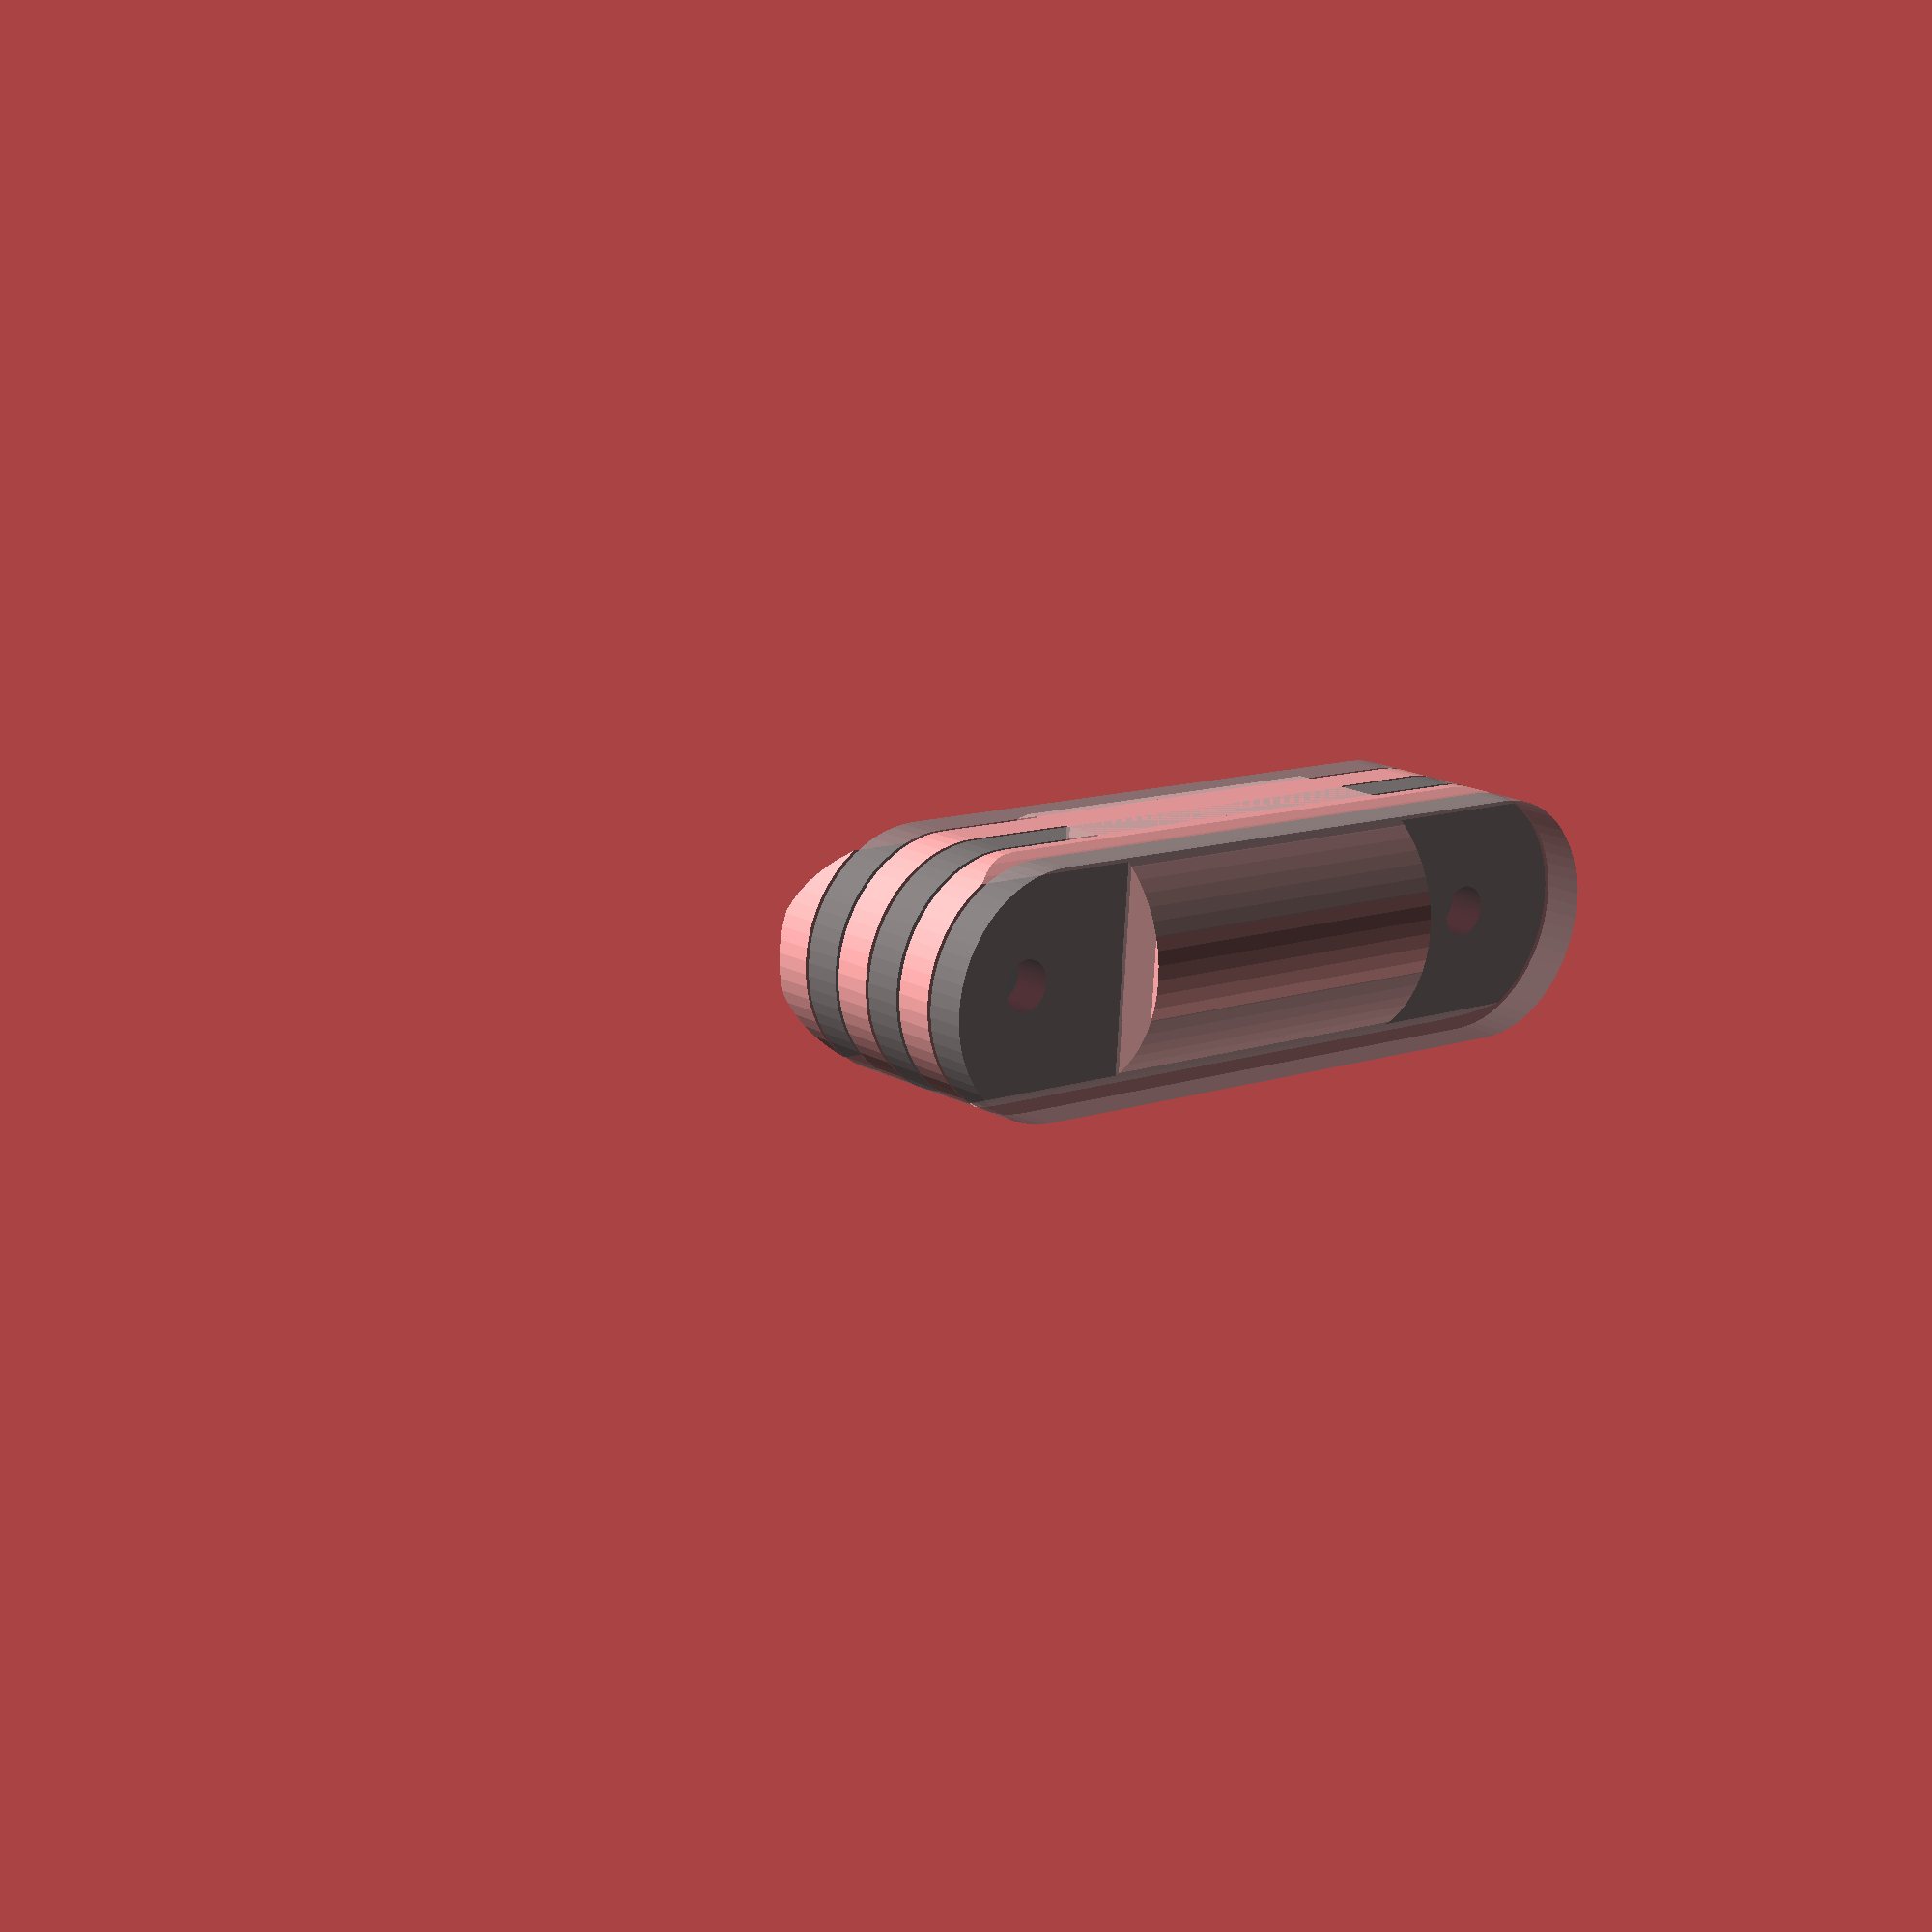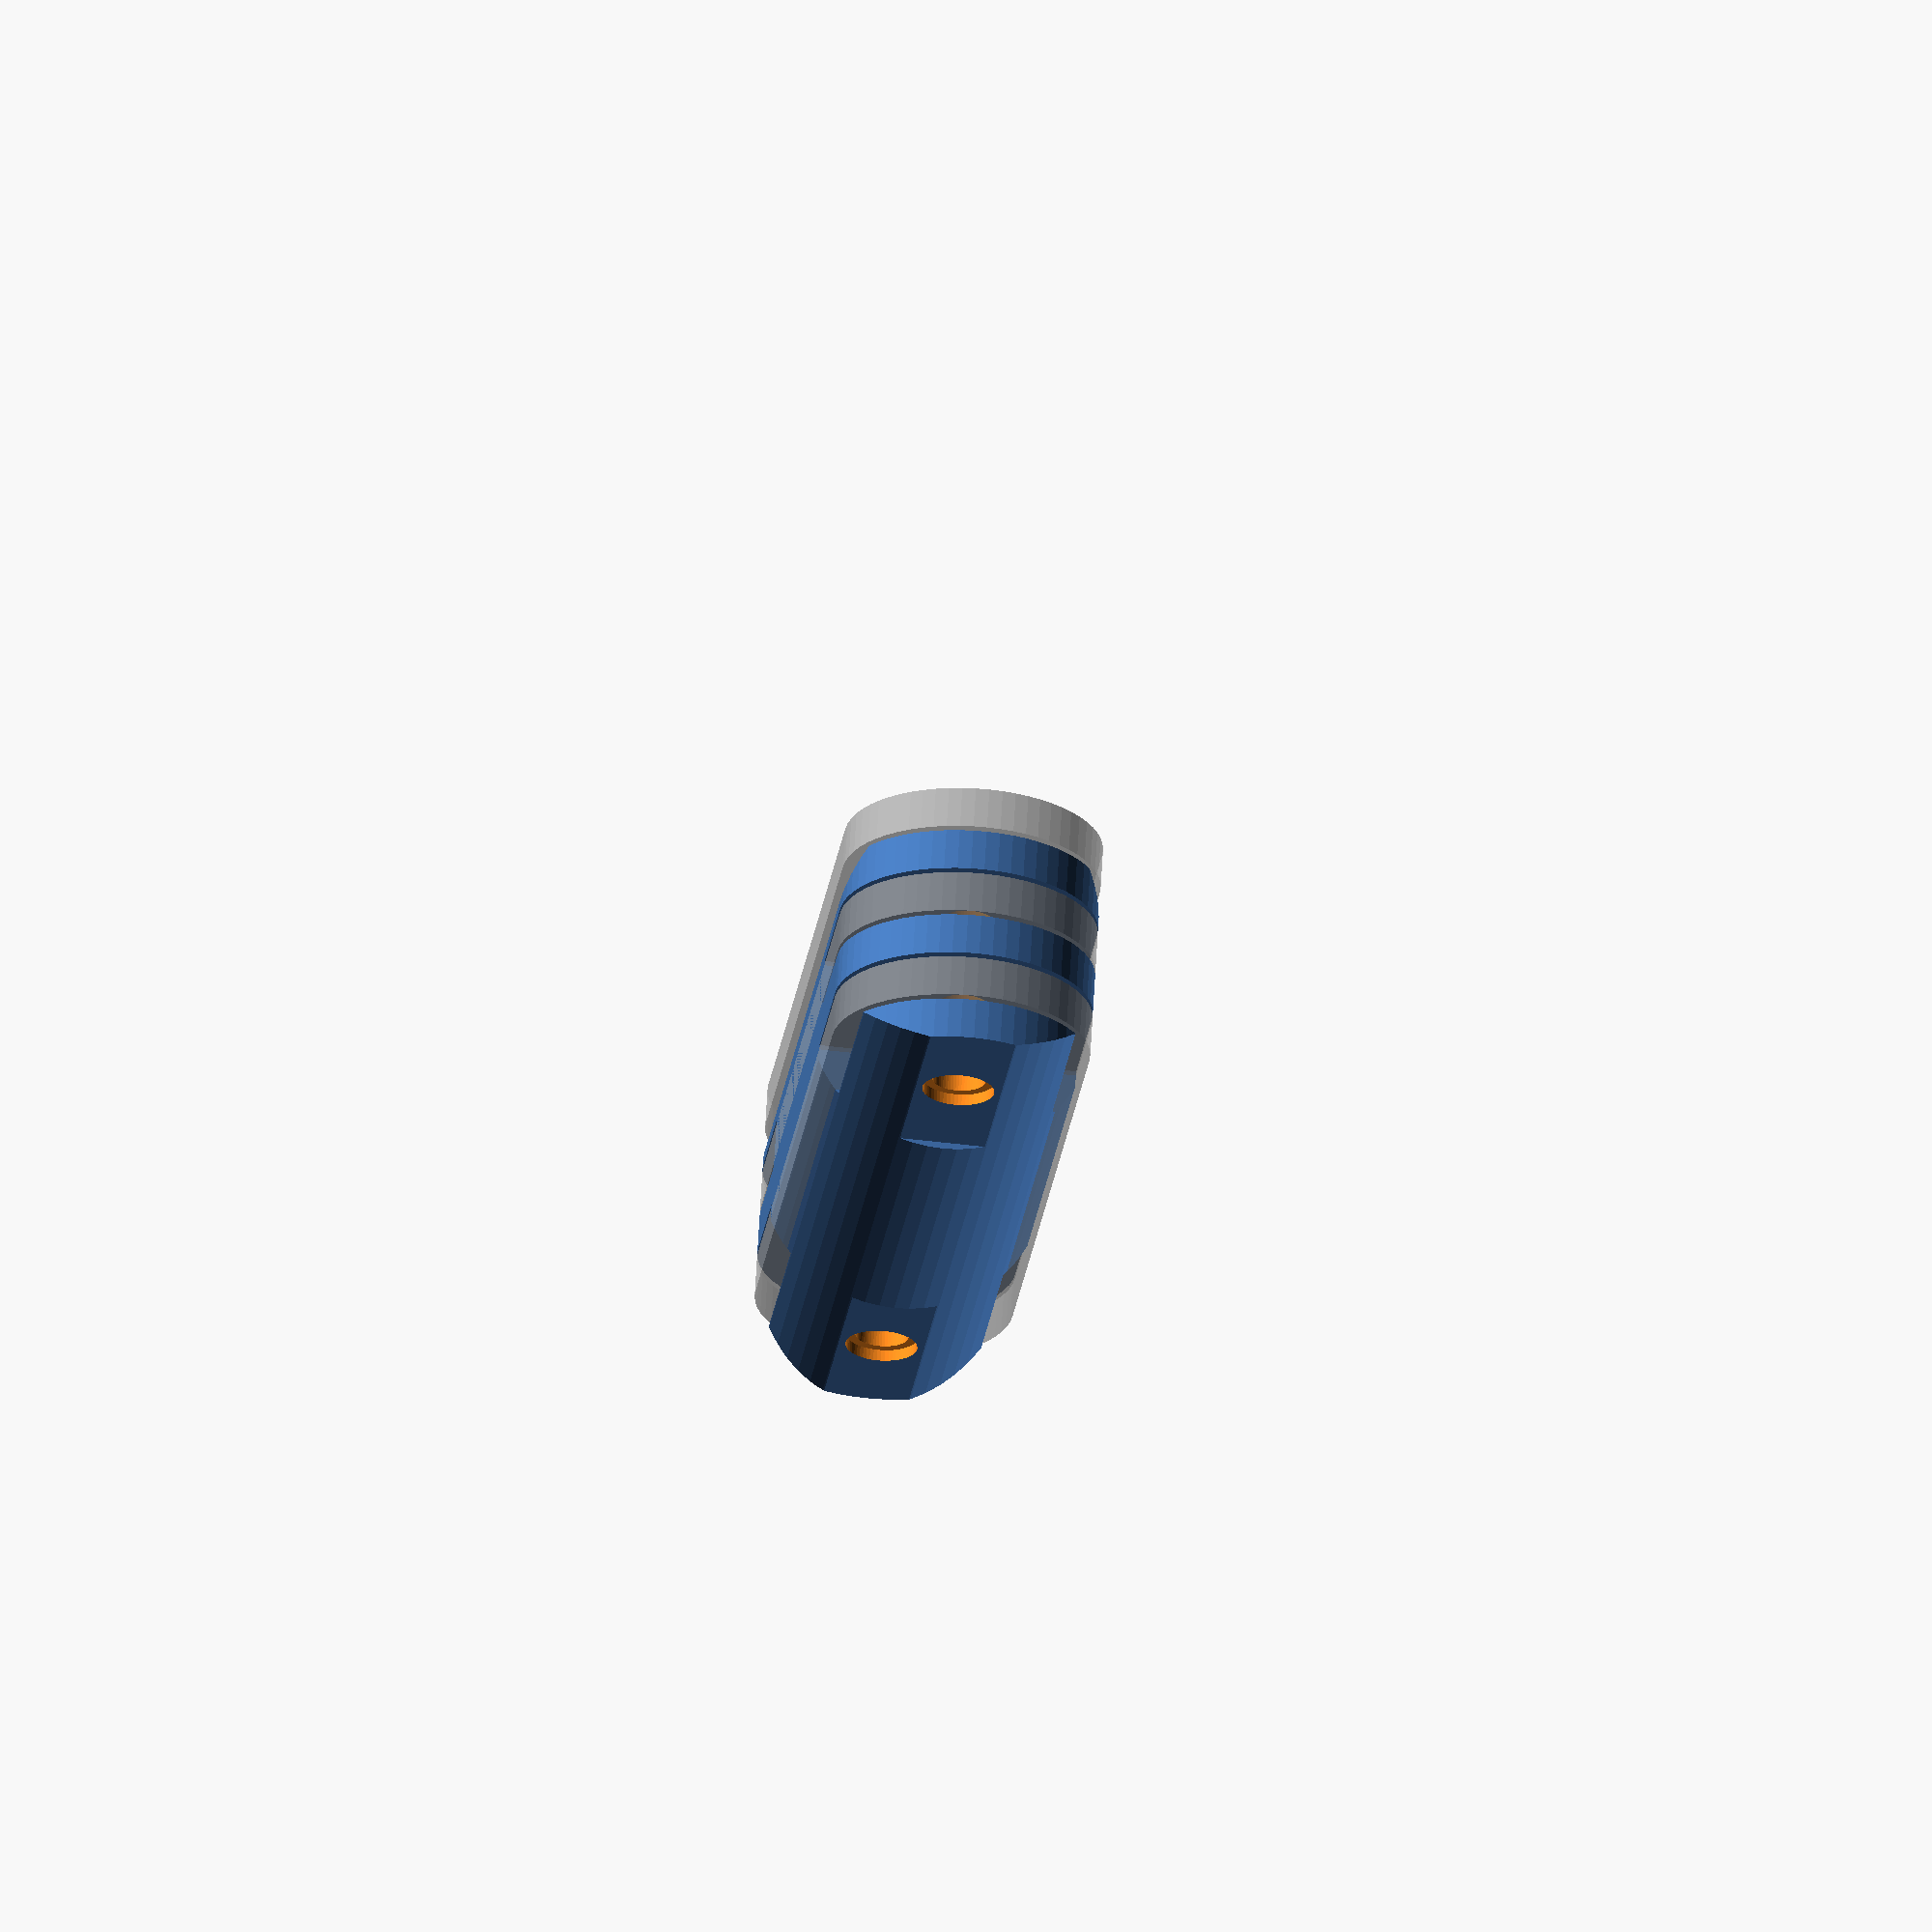
<openscad>
// 1/2 ID = .609 OD = .84  in

PipeID = .609 / 0.039370; 
PipeOD = .84 / 0.039370;

FingerWidth = 2.5;
FingerTolerance = .25;
FingerThickness = 7;

$fn=60;



difference()
{
union()
{
	fingerJoints();
	translate([0,PipeOD/2 + FingerThickness,0]) cube([PipeID, PipeOD, FingerThickness*2], center=true);
}
	pipe();
}



module fingerJoints()
{
	translate([0,0,0])
	//rotate([30,0,0])// Lay on it's back for better printing and strength
	difference()
	{
		union()
		{
		translate([FingerWidth * .5 ,0,]) ShortJointFinger(FingerWidth - FingerTolerance);
		%translate([-FingerWidth * .5 ,0,]) ShortJointFinger(FingerWidth - FingerTolerance);
		translate([-FingerWidth * 1.5 ,0,]) ShortJointFinger(FingerWidth - FingerTolerance);
		%translate([FingerWidth * 1.5 ,0,]) ShortJointFinger(FingerWidth - FingerTolerance);
		translate([FingerWidth * 2.5 ,0,]) ShortJointFinger(FingerWidth - FingerTolerance);
		%translate([-FingerWidth * 2.5 ,0,]) ShortJointFinger(FingerWidth - FingerTolerance);
	
		}
	
		// pin hole
		translate([0,0,0]) rotate([90,0,90]) cylinder(d=2.9, h=100, center=true);
		translate([0,PipeOD + PipeOD-PipeID + FingerThickness,0]) rotate([90,0,90]) cylinder(d=2.9, h=100, center=true);

		translate([FingerWidth * 3,0,0]) rotate([90,0,90]) cylinder(d=3.9, h=1.5, center=true);
		translate([FingerWidth * 3,PipeOD + PipeOD-PipeID + FingerThickness,0]) rotate([90,0,90]) cylinder(d=3.9, h=1.5, center=true);

		
	
	}
}

module ShortJointFinger(thickness = 3)
{
	hull()
	{
		translate([0,0,0])  rotate([90,0,90]) cylinder(r=FingerThickness, h=thickness, center=true);
		translate([0,PipeOD + PipeOD-PipeID + FingerThickness,0]) rotate([90,0,90]) cylinder(r=FingerThickness, h=thickness, center=true);
	}
}

module pipe()
{
	translate([0,50,0]) rotate([90,0,0]) difference()
	{
		cylinder(d=PipeOD, h=100);
		cylinder(d=PipeID, h=100);
	}
}

</openscad>
<views>
elev=255.8 azim=131.5 roll=3.0 proj=p view=solid
elev=49.2 azim=65.0 roll=262.3 proj=o view=solid
</views>
